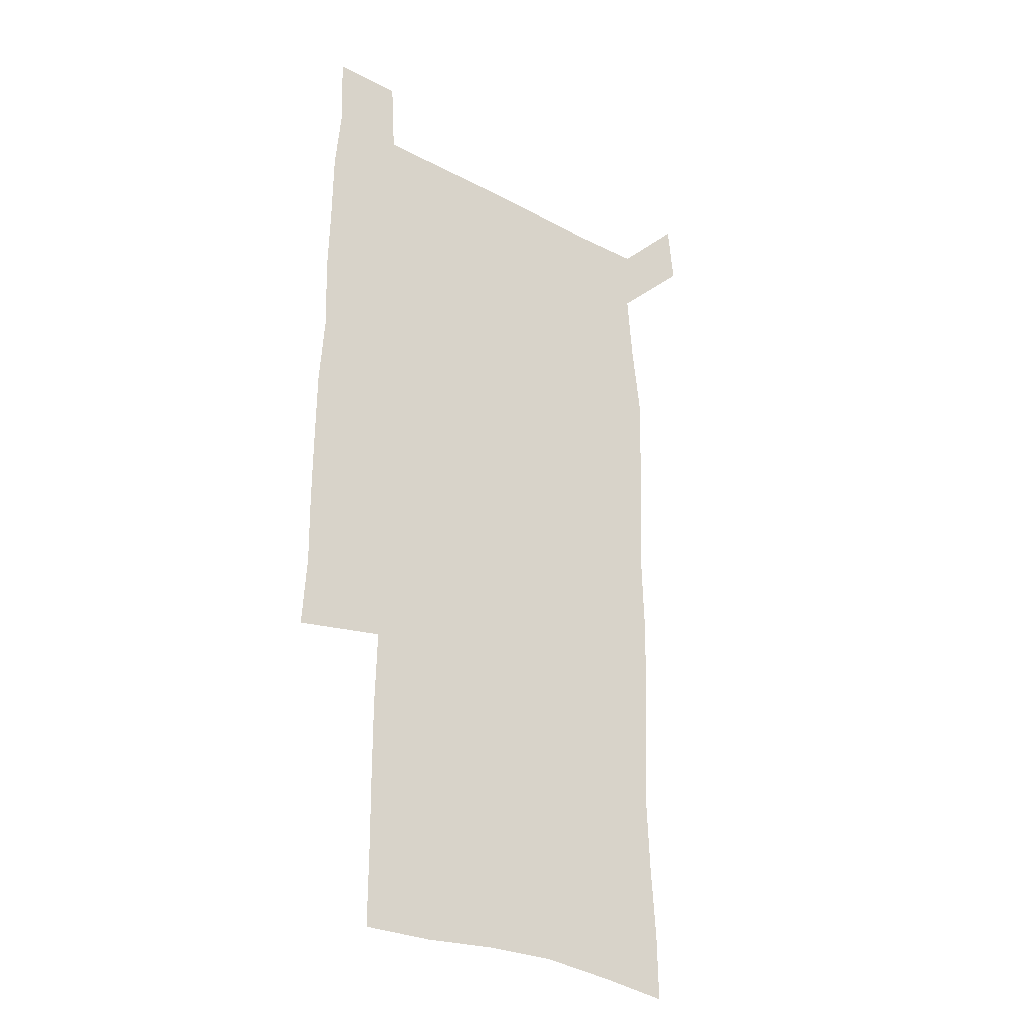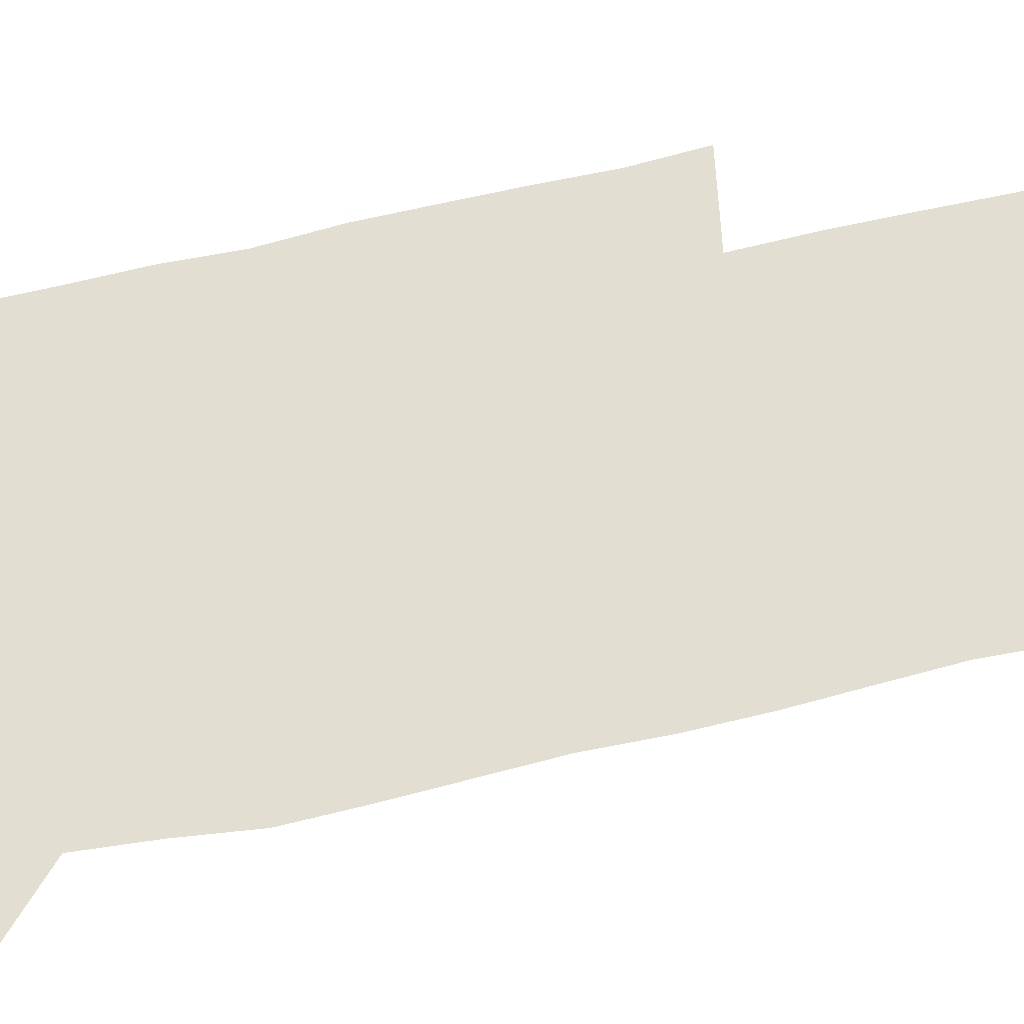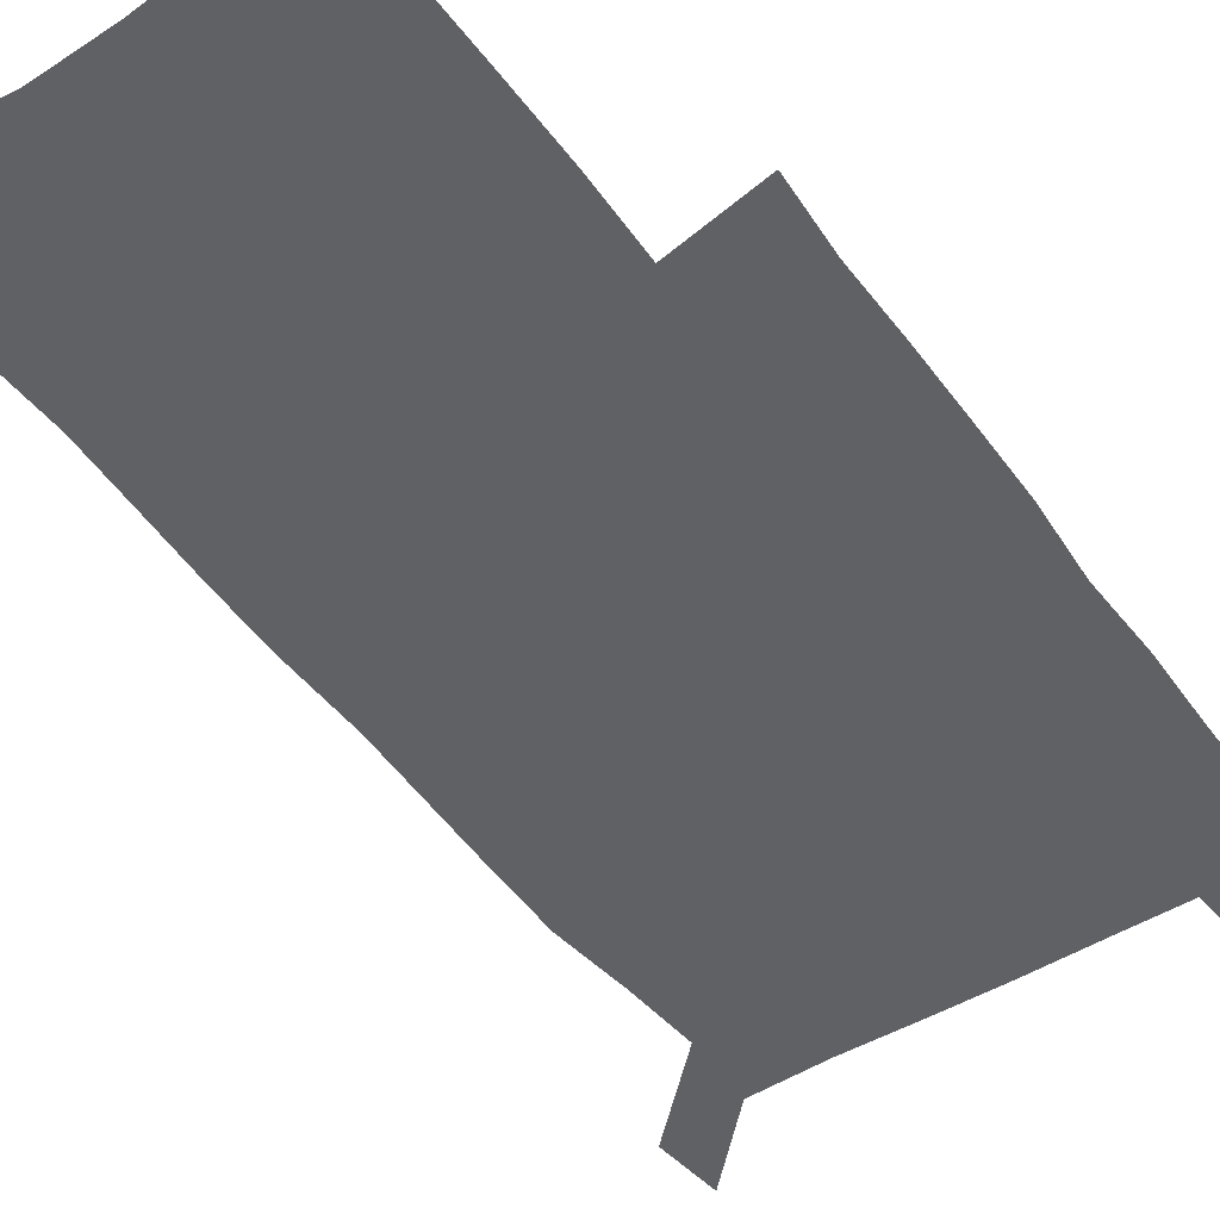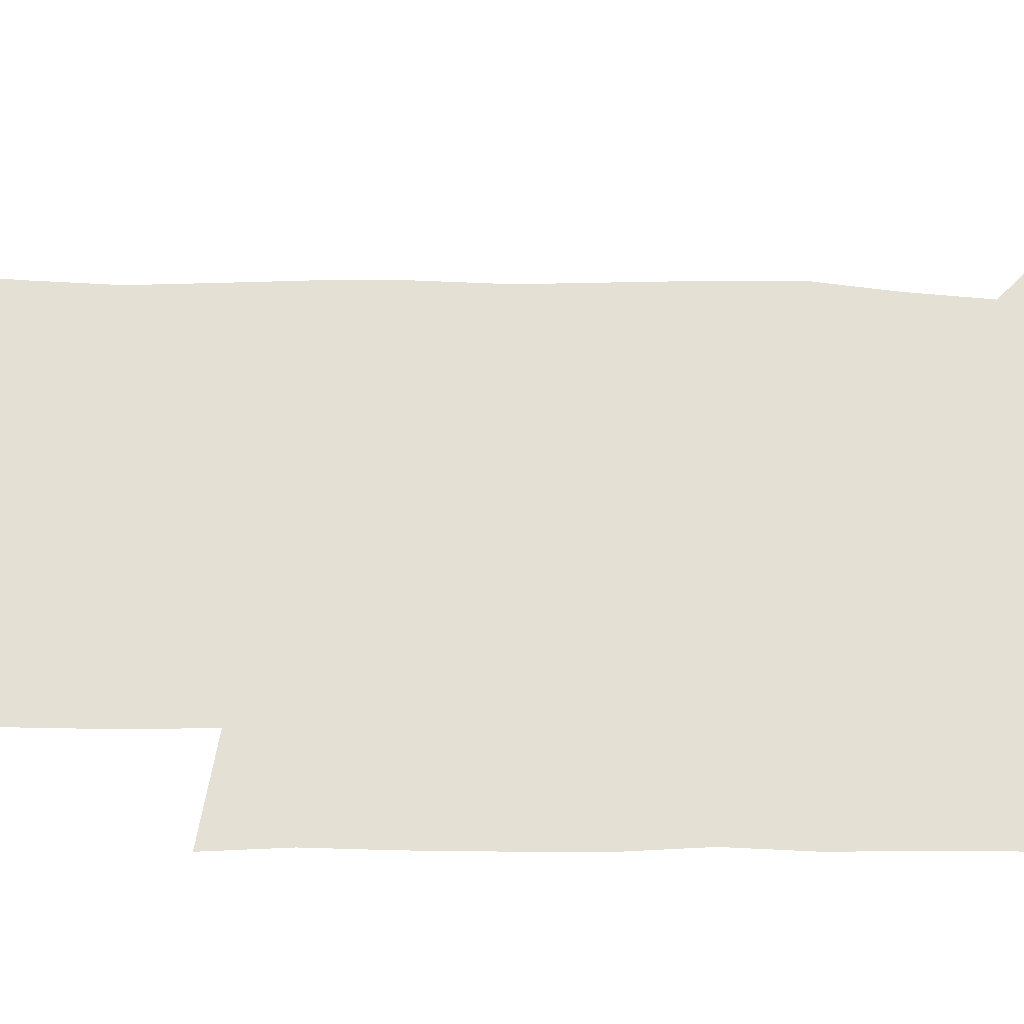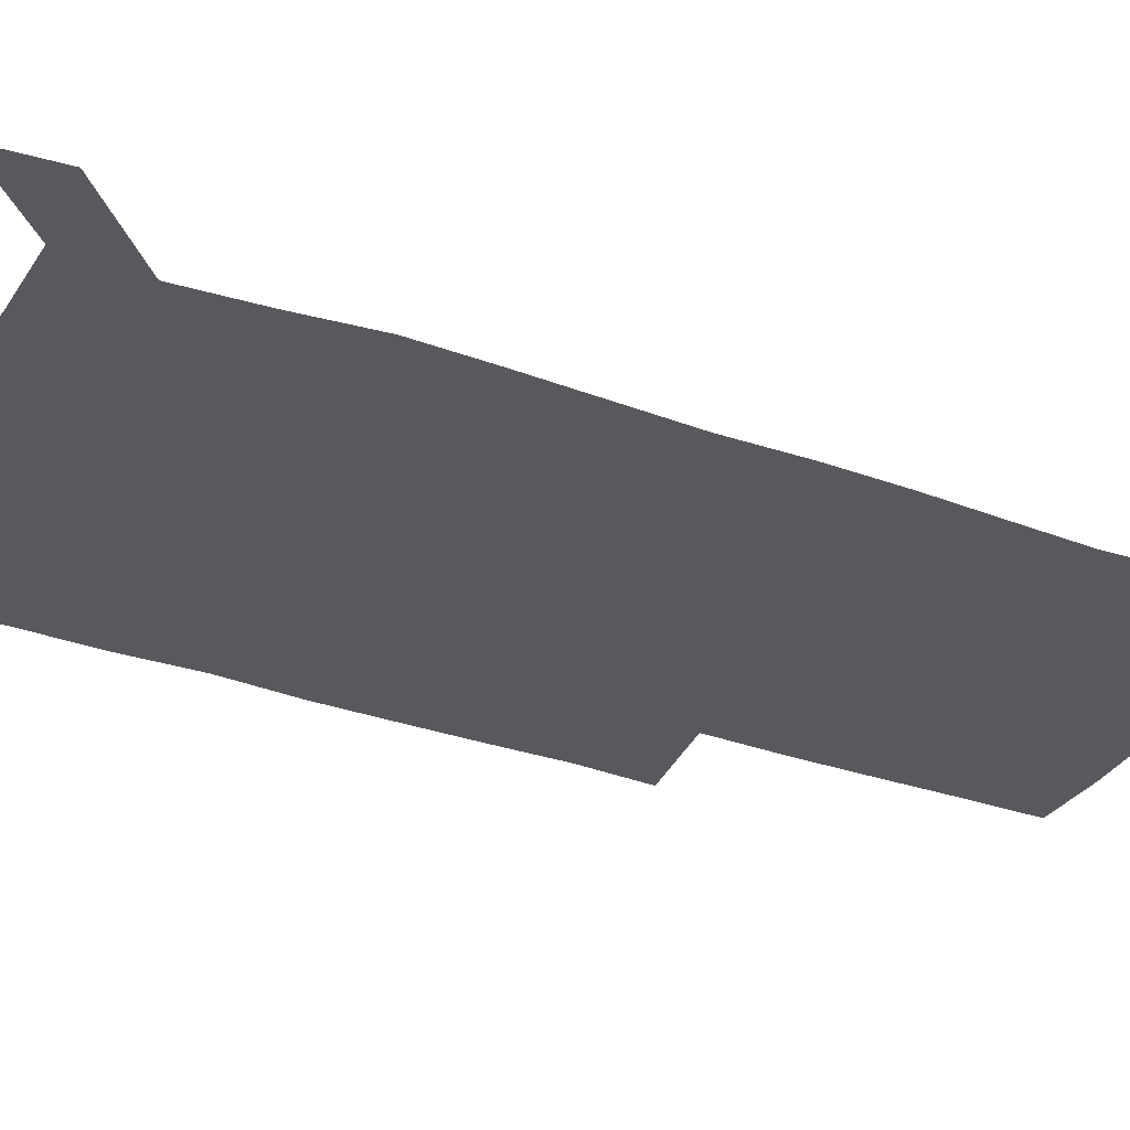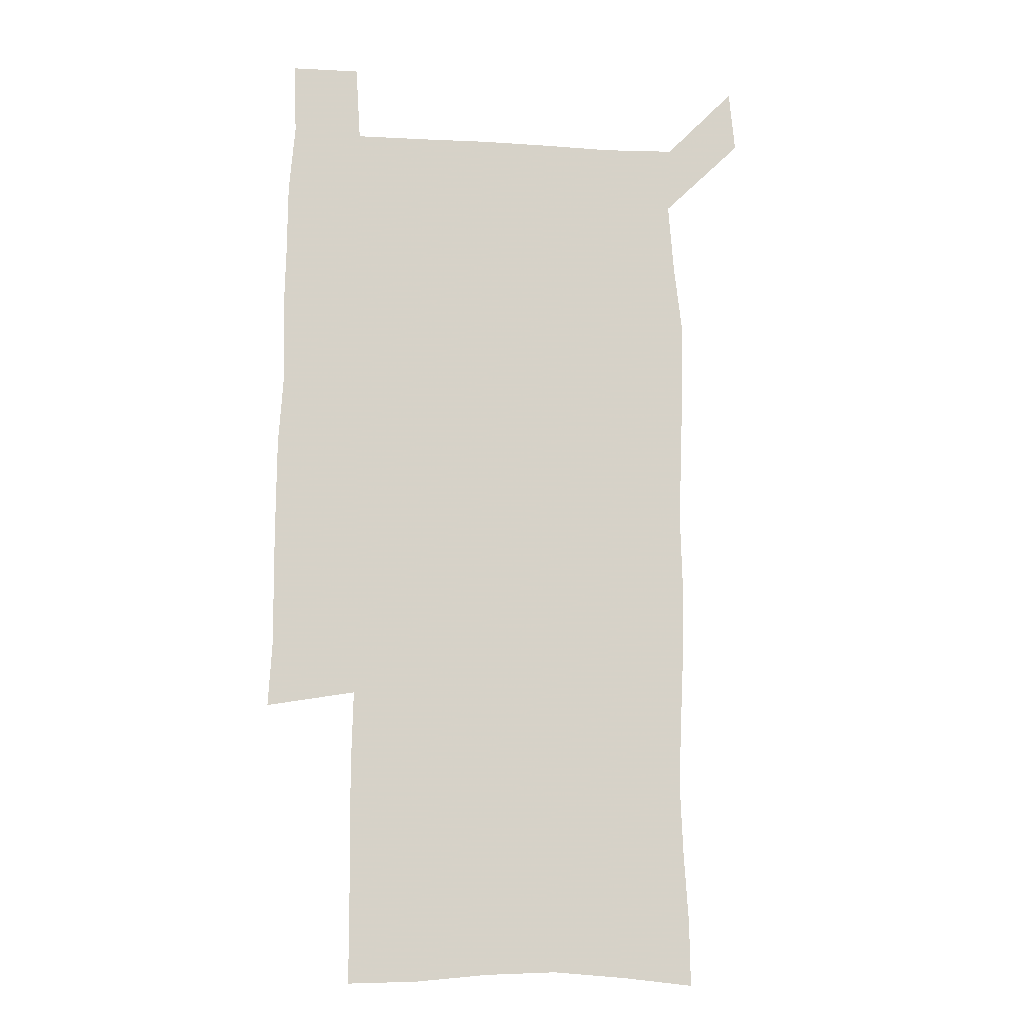
<metadata>
{"format":"obj","ext":"obj","renderer":"f3d","projection":"perspective","resolution":1024,"background":"white","views":[{"elev":-29.8,"azim":142.0,"up":"+Y"},{"elev":67.9,"azim":-102.7,"up":"+Z"},{"elev":-47.8,"azim":34.6,"up":"+Z"},{"elev":65.5,"azim":90.9,"up":"+Z"},{"elev":-29.6,"azim":-118.2,"up":"+Z"},{"elev":-11.9,"azim":172.1,"up":"+Y"}]}
</metadata>
<code>
v 447.7 573.1 0
v 450.2 600.1 0
v 477.1 175.8 0
v 477.5 203.5 0
v 479.4 233.8 0
v 480.7 264.9 0
v 479.4 295 0
v 478 325.4 0
v 477.5 356.1 0
v 478.4 387.7 0
v 477.3 418.3 0
v 476.2 448.9 0
v 475.6 479.4 0
v 479.2 510.1 0
v 481.5 540.1 0
v 480.2 569.3 0
v 506.6 179.2 0
v 513.7 213.7 0
v 514.2 242.7 0
v 514 271.9 0
v 513.3 301.4 0
v 513 331.5 0
v 512.1 361.2 0
v 513.3 391.8 0
v 511.8 421.1 0
v 512.7 451.1 0
v 513 480.5 0
v 512.4 510 0
v 512.5 539.2 0
v 511.4 568.4 0
v 538.4 181.8 0
v 541.6 214.2 0
v 543.7 246 0
v 543.3 274.4 0
v 543.2 304.3 0
v 542.8 333.9 0
v 542.8 363.8 0
v 542.4 393 0
v 543 422.8 0
v 542.7 451.8 0
v 541.7 481 0
v 542.8 510.1 0
v 542.3 539.2 0
v 541.1 569.1 0
v 568.9 180.8 0
v 570.7 216.3 0
v 571.2 246.7 0
v 571.3 273.9 0
v 571.7 305.7 0
v 571.5 335.1 0
v 571.3 364.6 0
v 571.3 394 0
v 571.3 423 0
v 571.3 452.2 0
v 571.8 481.5 0
v 571.8 510.1 0
v 571.8 538.7 0
v 571 569.4 0
v 599.5 178 0
v 599 214.5 0
v 599.7 244.2 0
v 599.7 275.9 0
v 600 305.2 0
v 600.1 334.2 0
v 599.2 365.3 0
v 599.5 393.9 0
v 599.6 423 0
v 600.1 452.1 0
v 600 481.4 0
v 600.2 510.1 0
v 600.6 539.2 0
v 600.9 569 0
v 629.3 177.2 0
v 629.2 209.2 0
v 629.5 240 0
v 629.7 271.8 0
v 628.8 304.2 0
v 629 333.3 0
v 628.5 363.2 0
v 628.5 392.6 0
v 629.8 421.7 0
v 629.5 451.5 0
v 630.1 481 0
v 631.1 510.6 0
v 630 539.8 0
v 630.4 568.8 0
v 632.3 601.6 0
v 667.1 297.9 0
v 665.3 327.8 0
v 665.7 357.6 0
v 665.6 387.9 0
v 665.3 418.3 0
v 663.2 449.8 0
v 664.2 480.3 0
v 663.5 510.8 0
v 663.2 541 0
v 660.7 570.5 0
v 661.8 601.4 0
f 15 16 1
f 1 16 2
f 3 17 4
f 17 18 4
f 4 18 5
f 18 19 5
f 5 19 6
f 19 20 6
f 6 20 7
f 20 21 7
f 7 21 8
f 21 22 8
f 8 22 9
f 22 23 9
f 9 23 10
f 23 24 10
f 10 24 11
f 24 25 11
f 11 25 12
f 25 26 12
f 12 26 13
f 26 27 13
f 13 27 14
f 27 28 14
f 14 28 15
f 28 29 15
f 15 29 16
f 29 30 16
f 17 31 18
f 31 32 18
f 18 32 19
f 32 33 19
f 19 33 20
f 33 34 20
f 20 34 21
f 34 35 21
f 21 35 22
f 35 36 22
f 22 36 23
f 36 37 23
f 23 37 24
f 37 38 24
f 24 38 25
f 38 39 25
f 25 39 26
f 39 40 26
f 26 40 27
f 40 41 27
f 27 41 28
f 41 42 28
f 28 42 29
f 42 43 29
f 29 43 30
f 43 44 30
f 31 45 32
f 45 46 32
f 32 46 33
f 46 47 33
f 33 47 34
f 47 48 34
f 34 48 35
f 48 49 35
f 35 49 36
f 49 50 36
f 36 50 37
f 50 51 37
f 37 51 38
f 51 52 38
f 38 52 39
f 52 53 39
f 39 53 40
f 53 54 40
f 40 54 41
f 54 55 41
f 41 55 42
f 55 56 42
f 42 56 43
f 56 57 43
f 43 57 44
f 57 58 44
f 45 59 46
f 59 60 46
f 46 60 47
f 60 61 47
f 47 61 48
f 61 62 48
f 48 62 49
f 62 63 49
f 49 63 50
f 63 64 50
f 50 64 51
f 64 65 51
f 51 65 52
f 65 66 52
f 52 66 53
f 66 67 53
f 53 67 54
f 67 68 54
f 54 68 55
f 68 69 55
f 55 69 56
f 69 70 56
f 56 70 57
f 70 71 57
f 57 71 58
f 71 72 58
f 59 73 60
f 73 74 60
f 60 74 61
f 74 75 61
f 61 75 62
f 75 76 62
f 62 76 63
f 76 77 63
f 63 77 64
f 77 78 64
f 64 78 65
f 78 79 65
f 65 79 66
f 79 80 66
f 66 80 67
f 80 81 67
f 67 81 68
f 81 82 68
f 68 82 69
f 82 83 69
f 69 83 70
f 83 84 70
f 70 84 71
f 84 85 71
f 71 85 72
f 85 86 72
f 77 88 78
f 88 89 78
f 78 89 79
f 89 90 79
f 79 90 80
f 90 91 80
f 80 91 81
f 91 92 81
f 81 92 82
f 92 93 82
f 82 93 83
f 93 94 83
f 83 94 84
f 94 95 84
f 84 95 85
f 95 96 85
f 85 96 86
f 96 97 86
f 86 97 87
f 97 98 87

</code>
